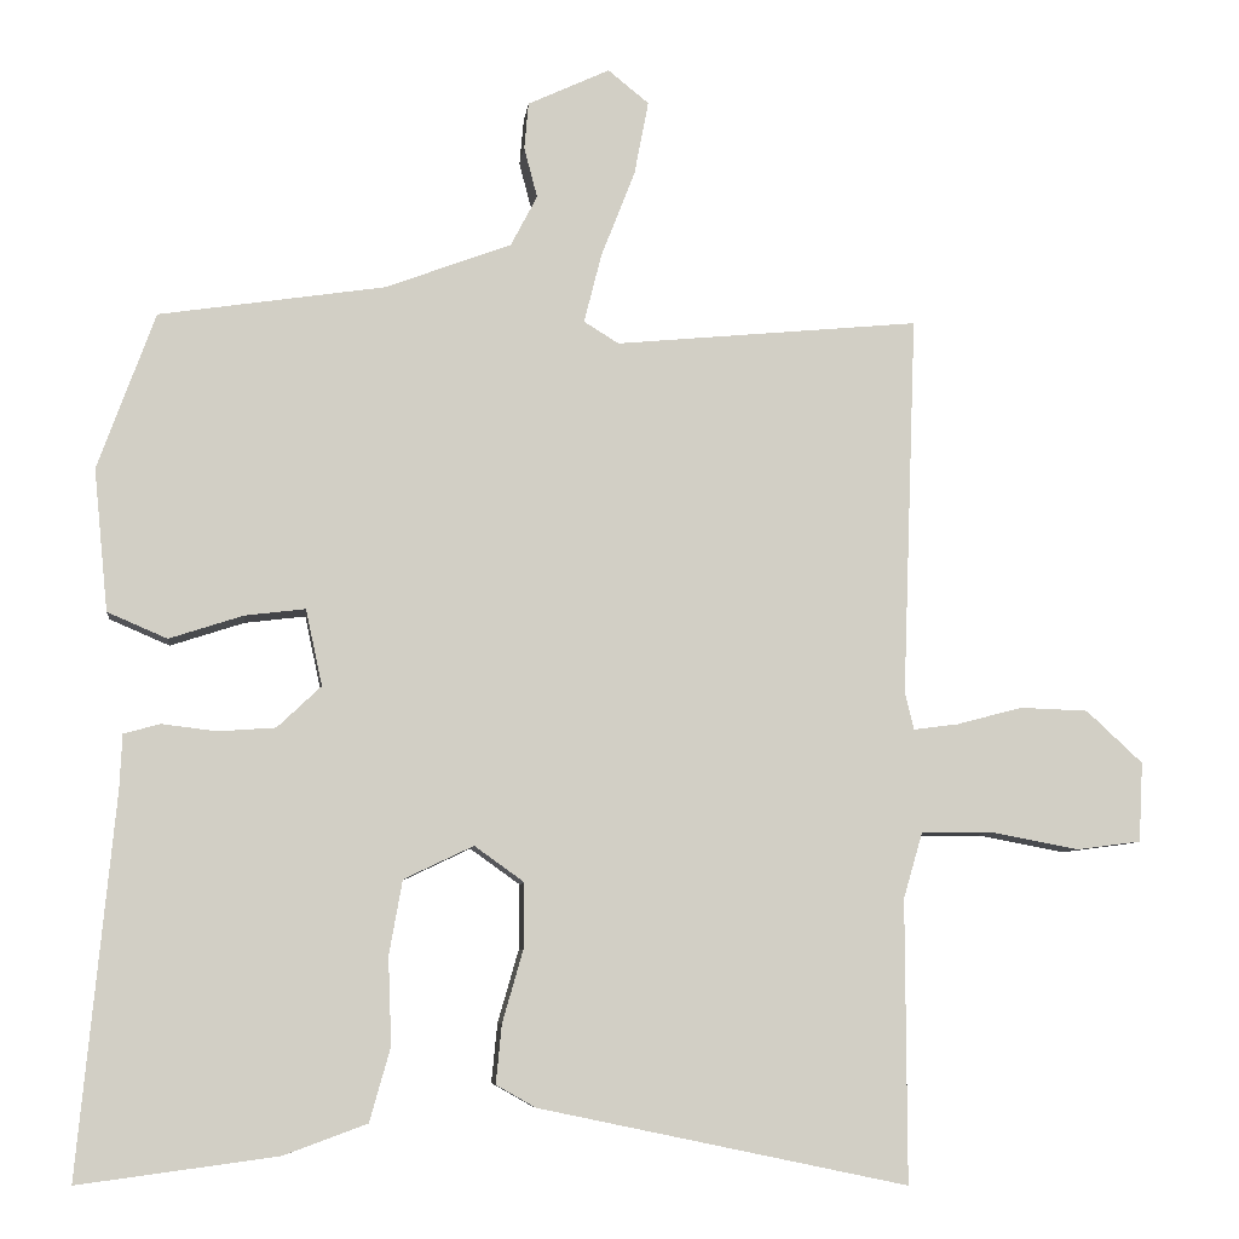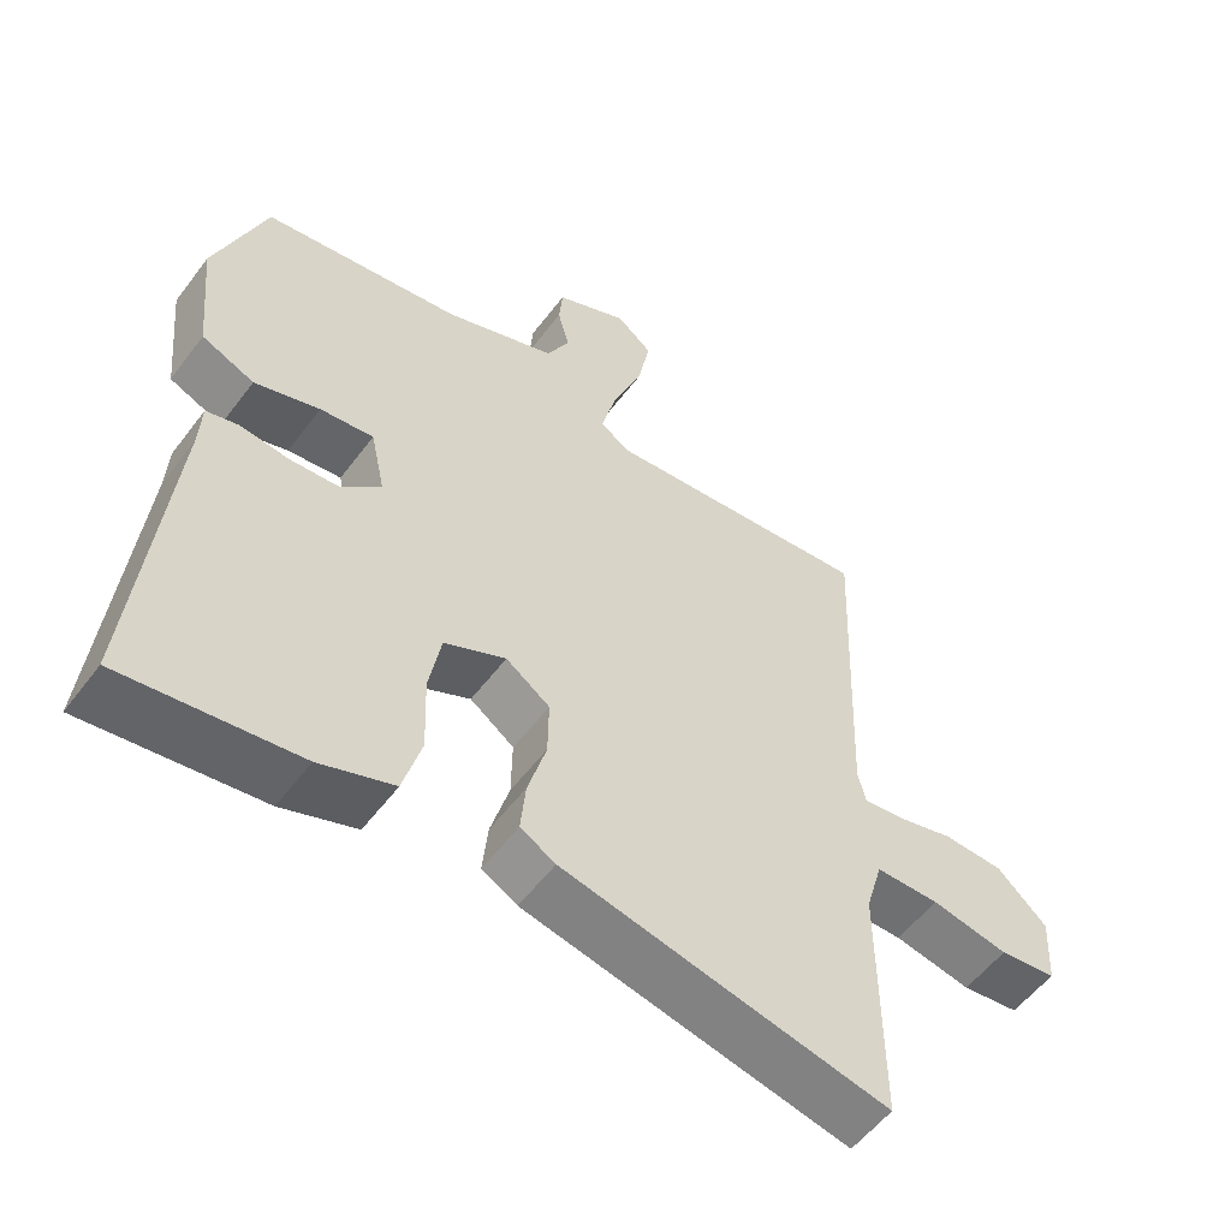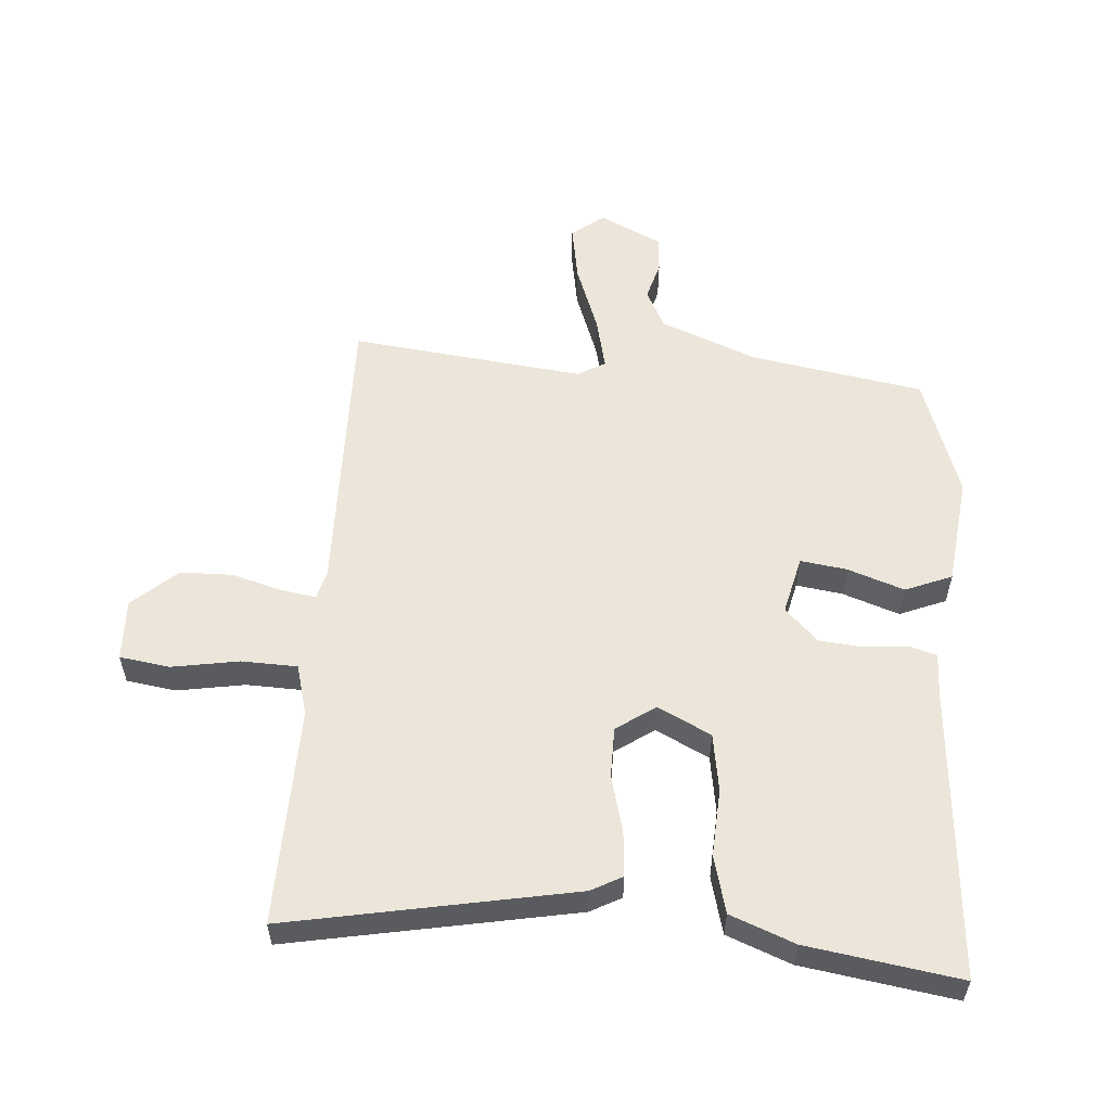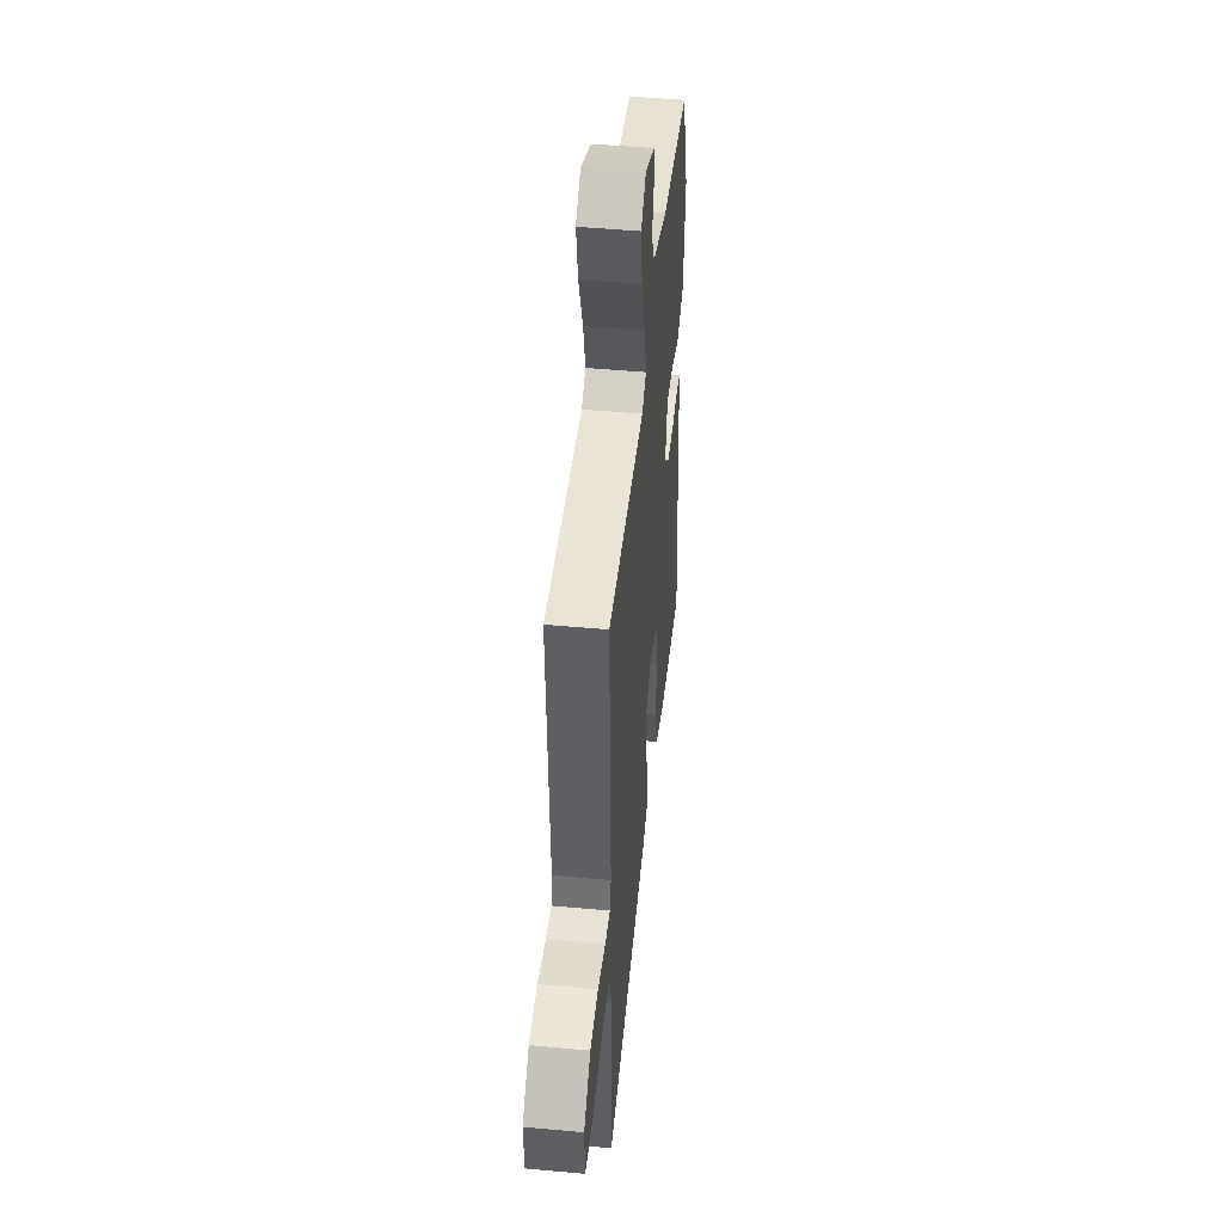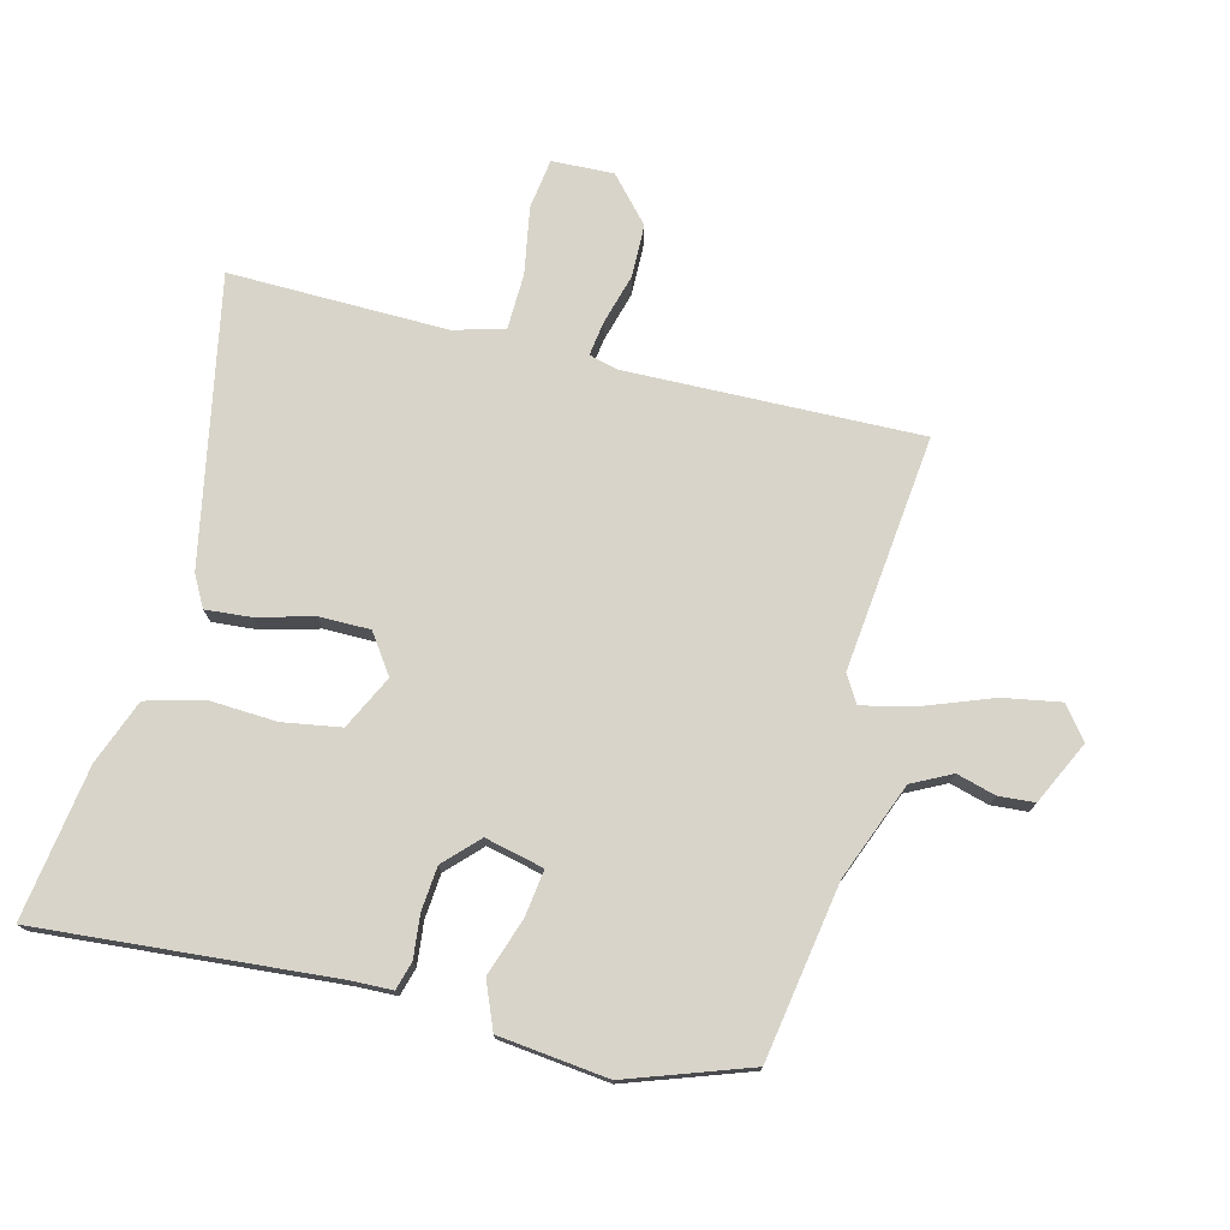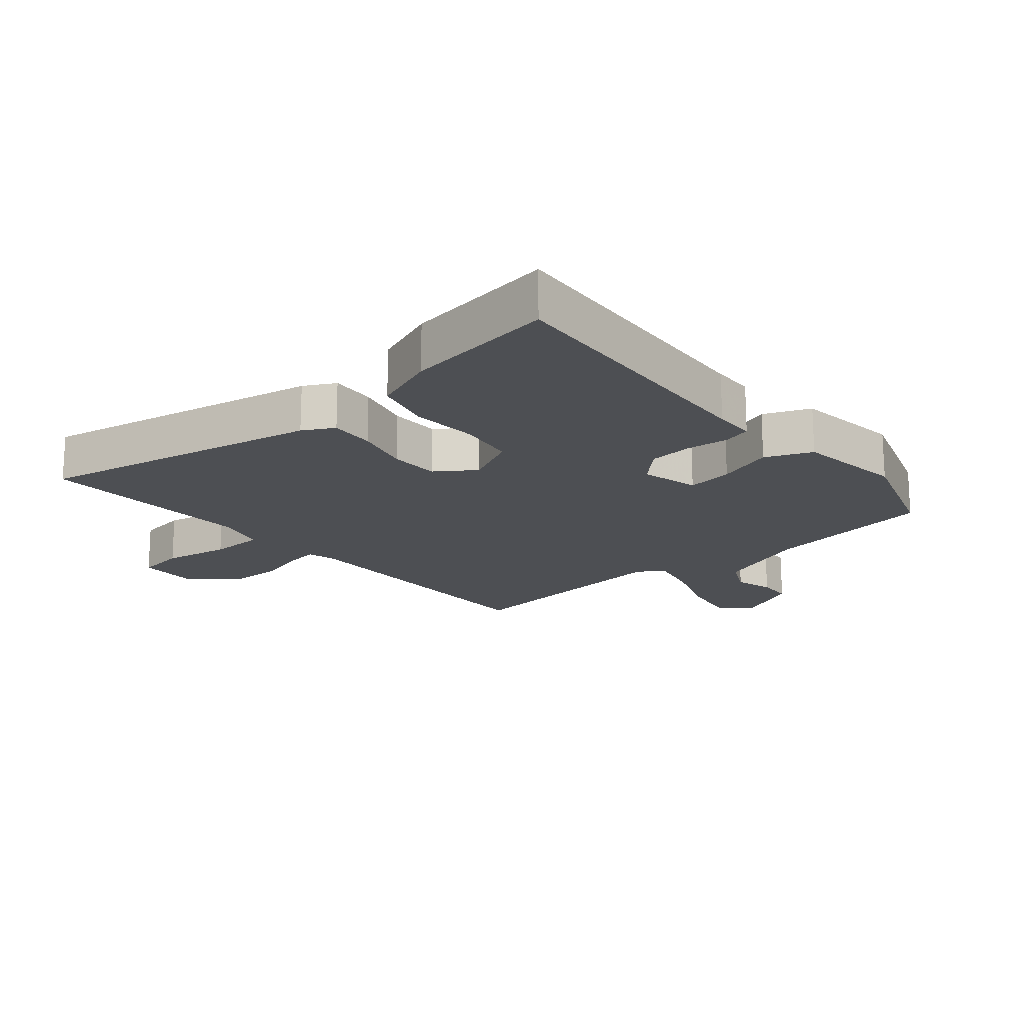
<metadata>
{"format":"obj","ext":"obj","renderer":"f3d","projection":"perspective","resolution":1024,"background":"white","views":[{"elev":-7.3,"azim":-6.7,"up":"+Z"},{"elev":-55.3,"azim":-36.4,"up":"+Z"},{"elev":56.4,"azim":-174.6,"up":"+Y"},{"elev":47.6,"azim":95.9,"up":"+Z"},{"elev":75.2,"azim":-75.0,"up":"+Y"},{"elev":-17.6,"azim":-138.5,"up":"+Y"}]}
</metadata>
<code>
v 0.462 0.07 -0.551
v 0.018 0.07 -0.458
v -0.03 0.07 -0.431
v -0.023 0.07 -0.36
v 0.002 0.07 -0.273
v 0.003 0.07 -0.194
v -0.057 0.07 -0.151
v -0.141 0.07 -0.191
v -0.157 0.07 -0.281
v -0.153 0.07 -0.386
v -0.178 0.07 -0.475
v -0.279 0.07 -0.512
v -0.518 0.07 -0.544
v -0.474 0.07 -0.087
v -0.471 0.07 -0.022
v -0.427 0.07 -0.01
v -0.361 0.07 -0.018
v -0.292 0.07 -0.013
v -0.239 0.07 0.037
v -0.259 0.07 0.129
v -0.332 0.07 0.12
v -0.421 0.07 0.091
v -0.493 0.07 0.122
v -0.51 0.07 0.293
v -0.441 0.07 0.482
v -0.169 0.07 0.523
v -0.017 0.07 0.58
v 0.015 0.07 0.641
v -0.001 0.07 0.702
v 0.004 0.07 0.758
v 0.103 0.07 0.804
v 0.152 0.07 0.764
v 0.135 0.07 0.675
v 0.094 0.07 0.57
v 0.073 0.07 0.487
v 0.115 0.07 0.461
v 0.482 0.07 0.496
v 0.465 0.07 0.038
v 0.476 0.07 -0.007
v 0.53 0.07 0
v 0.609 0.07 0.021
v 0.691 0.07 0.018
v 0.759 0.07 -0.045
v 0.754 0.07 -0.141
v 0.676 0.07 -0.151
v 0.571 0.07 -0.131
v 0.484 0.07 -0.132
v 0.461 0.07 -0.211
v 0.462 0 -0.551
v 0.018 0 -0.458
v -0.03 0 -0.431
v -0.023 0 -0.36
v 0.002 0 -0.273
v 0.003 0 -0.194
v -0.057 0 -0.151
v -0.141 0 -0.191
v -0.157 0 -0.281
v -0.153 0 -0.386
v -0.178 0 -0.475
v -0.279 0 -0.512
v -0.518 0 -0.544
v -0.474 0 -0.087
v -0.471 0 -0.022
v -0.427 0 -0.01
v -0.361 0 -0.018
v -0.292 0 -0.013
v -0.239 0 0.037
v -0.259 0 0.129
v -0.332 0 0.12
v -0.421 0 0.091
v -0.493 0 0.122
v -0.51 0 0.293
v -0.441 0 0.482
v -0.169 0 0.523
v -0.017 0 0.58
v 0.015 0 0.641
v -0.001 0 0.702
v 0.004 0 0.758
v 0.103 0 0.804
v 0.152 0 0.764
v 0.135 0 0.675
v 0.094 0 0.57
v 0.073 0 0.487
v 0.115 0 0.461
v 0.482 0 0.496
v 0.465 0 0.038
v 0.476 0 -0.007
v 0.53 0 0
v 0.609 0 0.021
v 0.691 0 0.018
v 0.759 0 -0.045
v 0.754 0 -0.141
v 0.676 0 -0.151
v 0.571 0 -0.131
v 0.484 0 -0.132
v 0.461 0 -0.211
f 44 45 46
f 43 44 46
f 42 43 46
f 41 42 46
f 40 41 46
f 39 40 46 47
f 38 39 47 48
f 36 37 38
f 35 36 38 48
f 32 33 34
f 31 32 34
f 30 31 34
f 29 30 34
f 28 29 34
f 27 28 34 35
f 35 48 1
f 27 35 1
f 26 27 1
f 24 25 26
f 23 24 26
f 22 23 26
f 21 22 26
f 14 15 16 17
f 14 17 18
f 13 14 18
f 12 13 18
f 11 12 18
f 10 11 18
f 9 10 18
f 8 9 18 19
f 3 4 5
f 2 3 5
f 1 2 5
f 1 5 6
f 26 1 6
f 20 21 26
f 19 20 26
f 8 19 26
f 7 8 26
f 6 7 26
f 94 93 92
f 94 92 91
f 94 91 90
f 94 90 89
f 94 89 88
f 95 94 88 87
f 96 95 87 86
f 86 85 84
f 96 86 84 83
f 82 81 80
f 82 80 79
f 82 79 78
f 82 78 77
f 82 77 76
f 83 82 76 75
f 49 96 83
f 49 83 75
f 49 75 74
f 74 73 72
f 74 72 71
f 74 71 70
f 74 70 69
f 65 64 63 62
f 66 65 62
f 66 62 61
f 66 61 60
f 66 60 59
f 66 59 58
f 66 58 57
f 67 66 57 56
f 53 52 51
f 53 51 50
f 53 50 49
f 54 53 49
f 54 49 74
f 74 69 68
f 74 68 67
f 74 67 56
f 74 56 55
f 74 55 54
f 1 49 50 2
f 2 50 51 3
f 3 51 52 4
f 4 52 53 5
f 5 53 54 6
f 6 54 55 7
f 7 55 56 8
f 8 56 57 9
f 9 57 58 10
f 10 58 59 11
f 11 59 60 12
f 12 60 61 13
f 13 61 62 14
f 14 62 63 15
f 15 63 64 16
f 16 64 65 17
f 17 65 66 18
f 18 66 67 19
f 19 67 68 20
f 20 68 69 21
f 21 69 70 22
f 22 70 71 23
f 23 71 72 24
f 24 72 73 25
f 25 73 74 26
f 26 74 75 27
f 27 75 76 28
f 28 76 77 29
f 29 77 78 30
f 30 78 79 31
f 31 79 80 32
f 32 80 81 33
f 33 81 82 34
f 34 82 83 35
f 35 83 84 36
f 36 84 85 37
f 37 85 86 38
f 38 86 87 39
f 39 87 88 40
f 40 88 89 41
f 41 89 90 42
f 42 90 91 43
f 43 91 92 44
f 44 92 93 45
f 45 93 94 46
f 46 94 95 47
f 47 95 96 48
f 48 96 49 1

</code>
